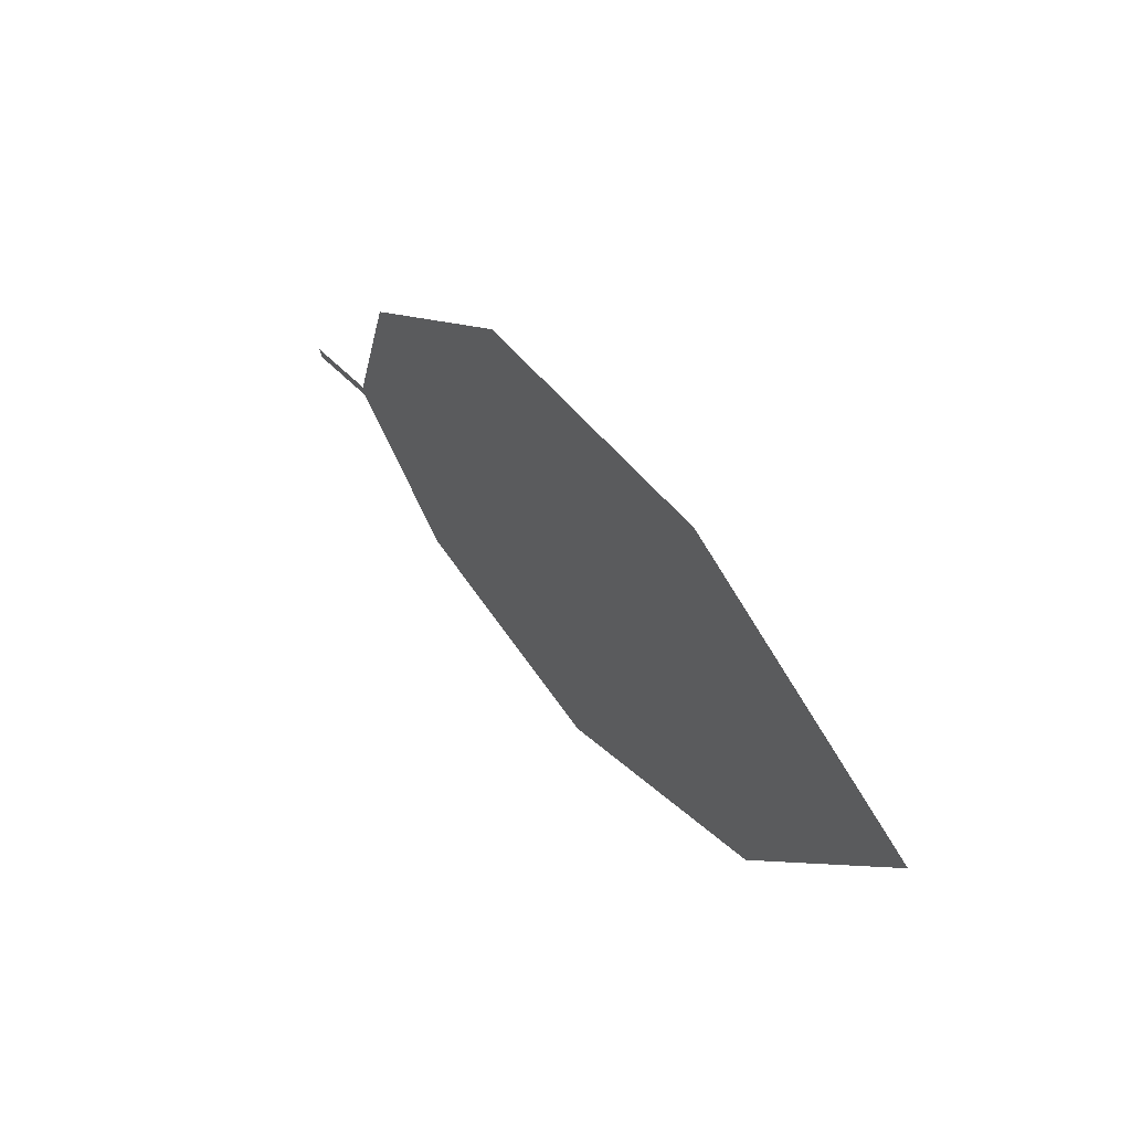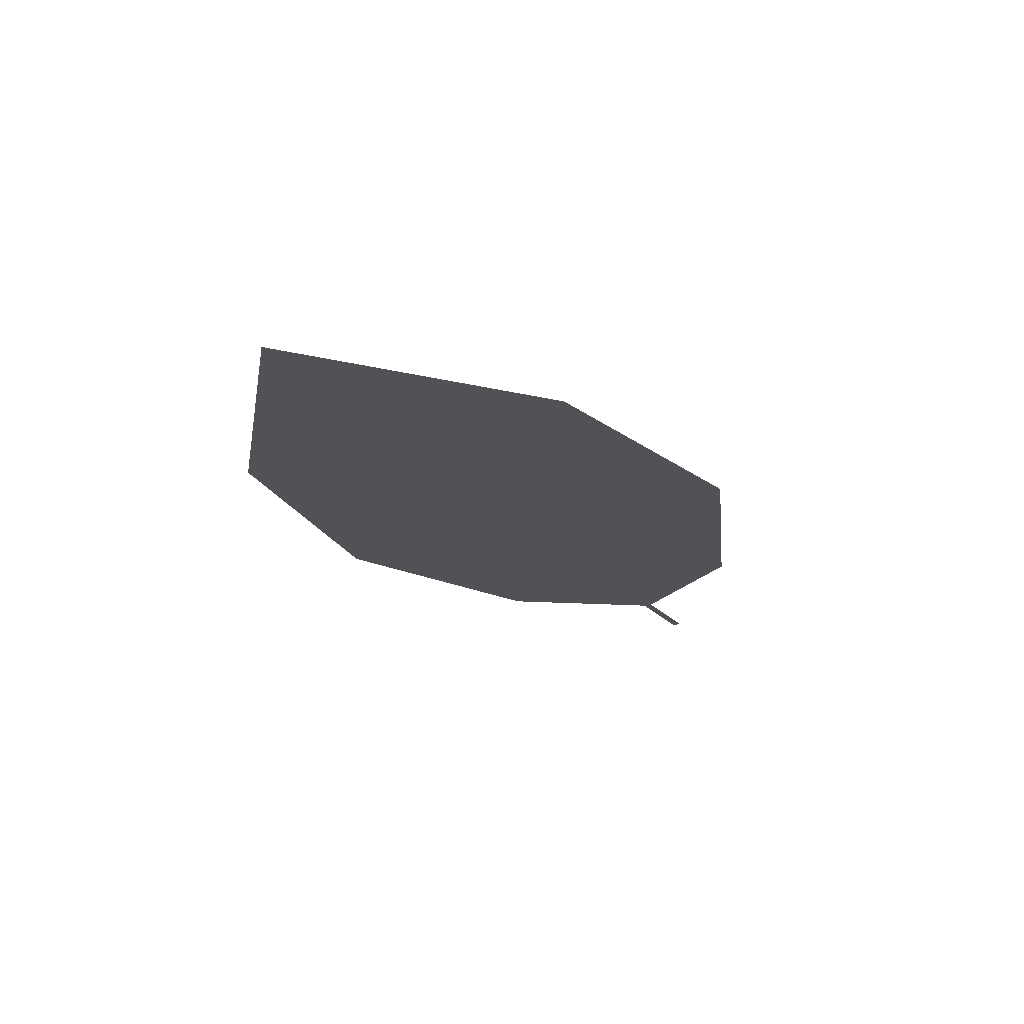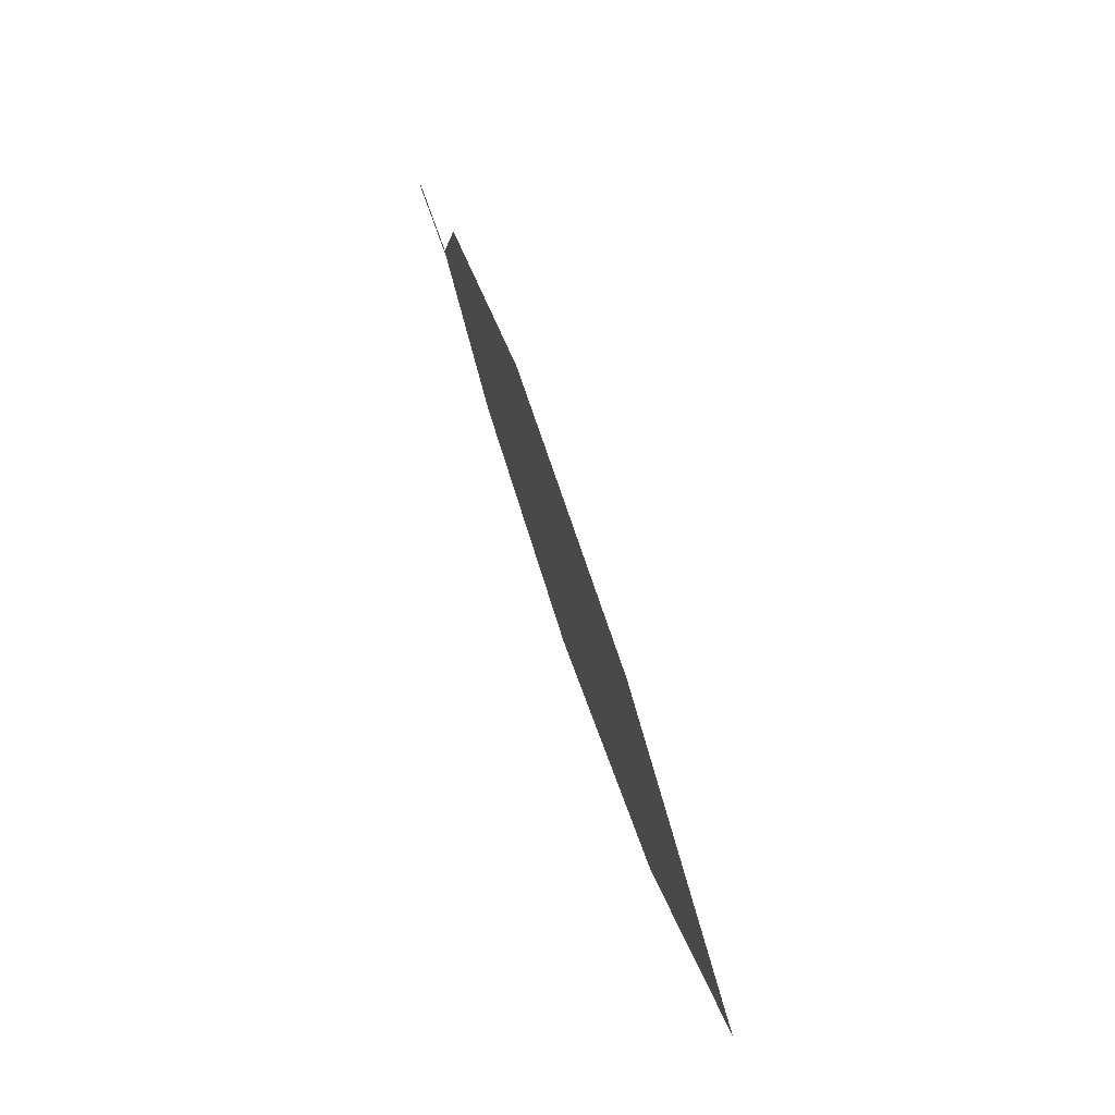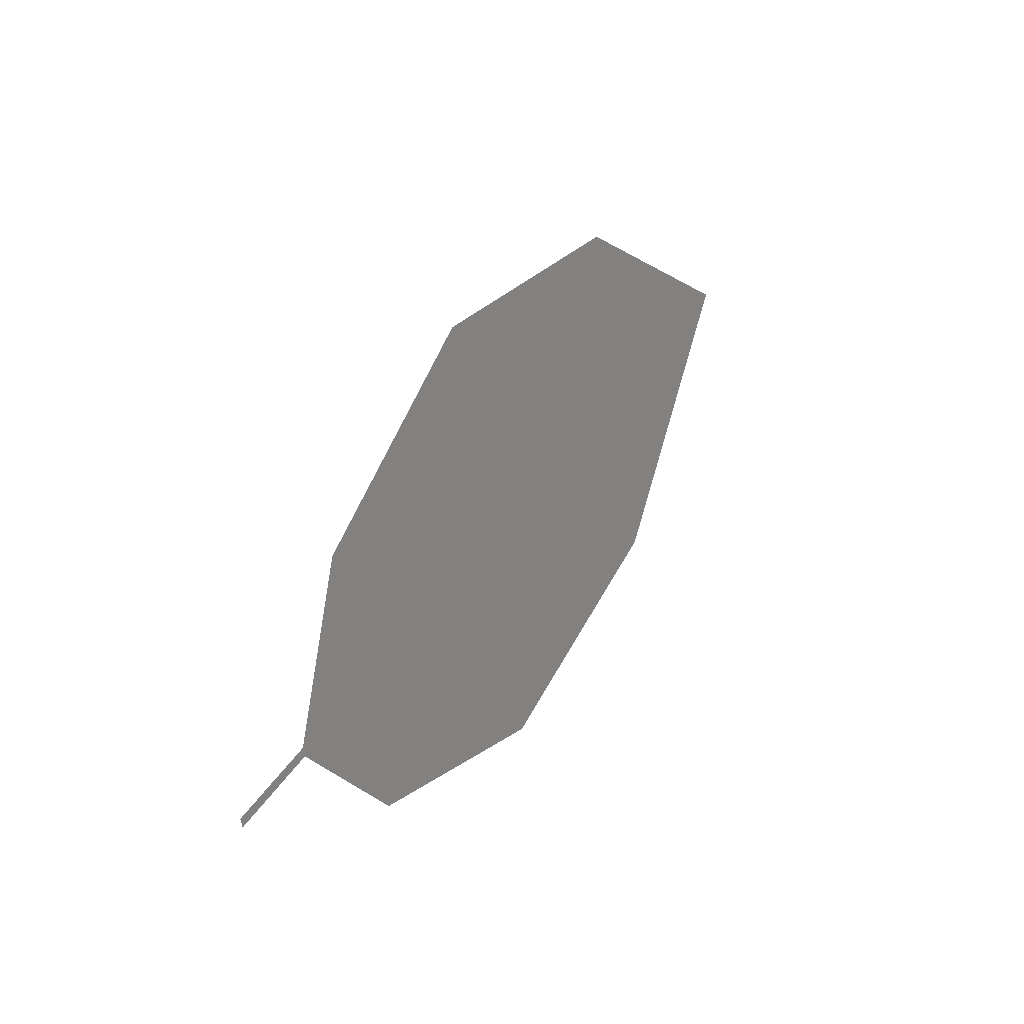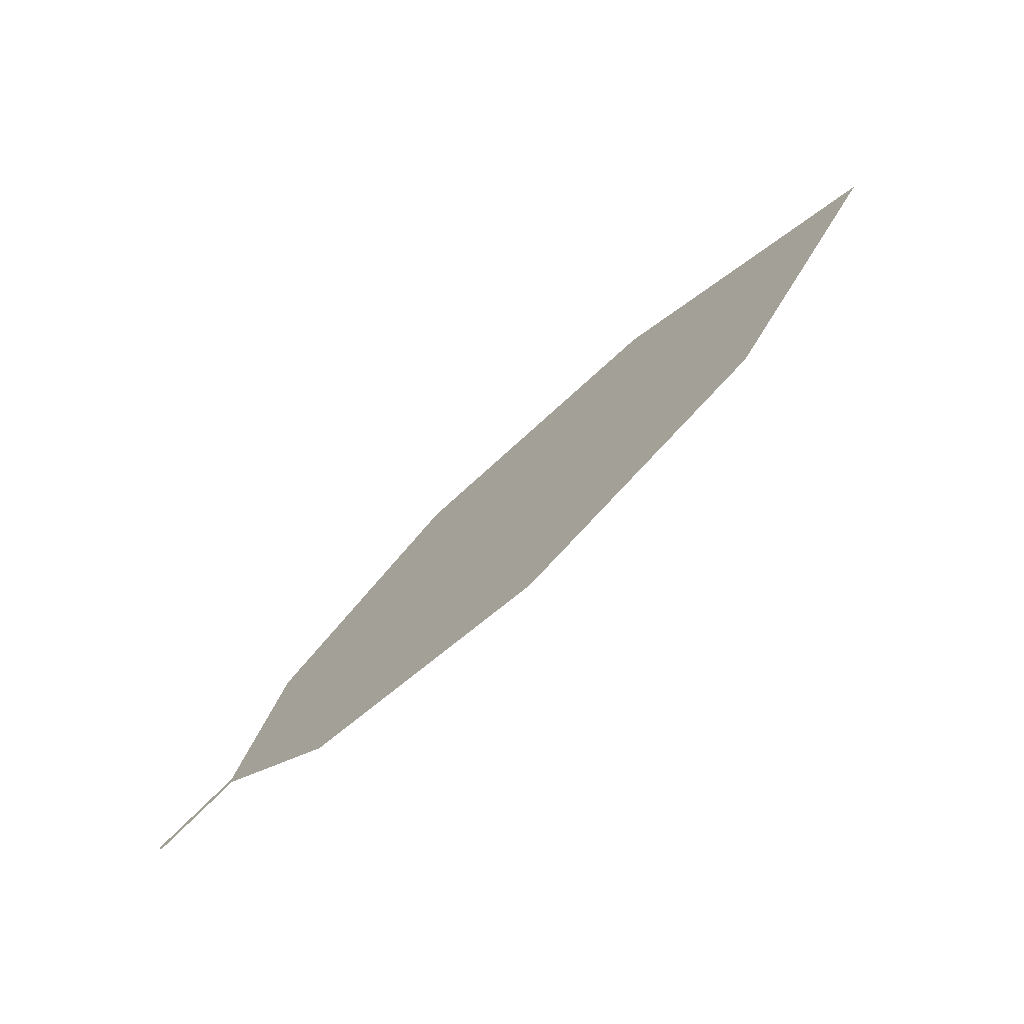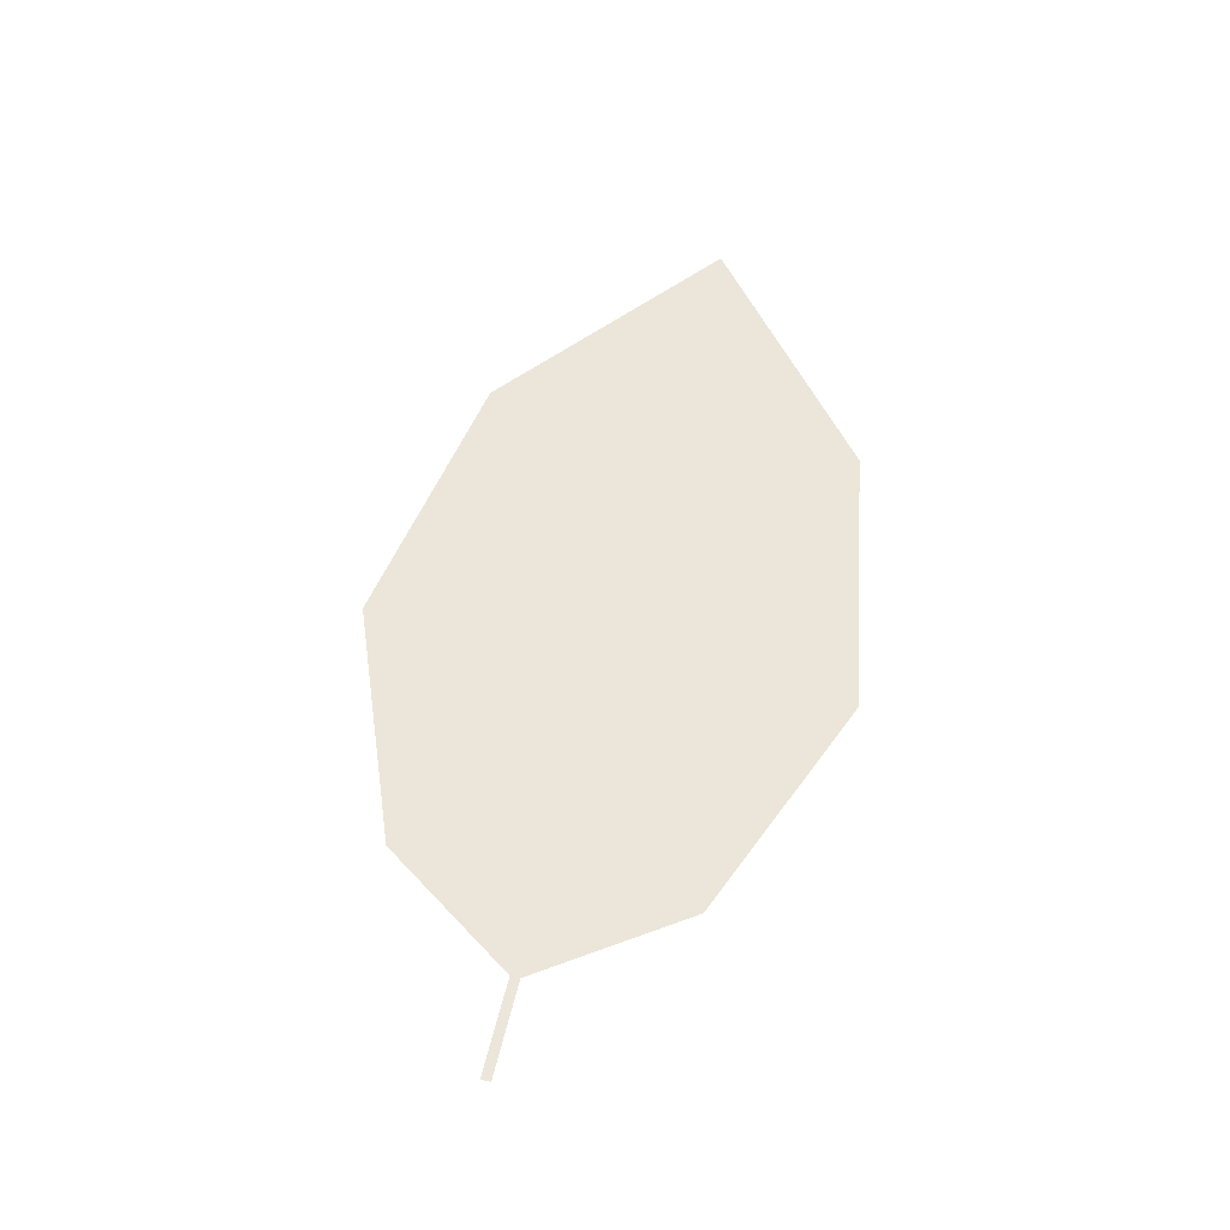
<metadata>
{"format":"obj","ext":"obj","renderer":"f3d","projection":"perspective","resolution":1024,"background":"white","views":[{"elev":53.4,"azim":55.8,"up":"+Y"},{"elev":-21.3,"azim":134.5,"up":"+Z"},{"elev":74.2,"azim":72.1,"up":"+Y"},{"elev":19.1,"azim":-60.6,"up":"+Y"},{"elev":-71.7,"azim":41.3,"up":"+Y"},{"elev":55.6,"azim":-60.6,"up":"+Z"}]}
</metadata>
<code>
o Leaves.103_leaves.103
v 0.09446 -0.06015 2.31
v 0.09405 -0.05871 2.31
v 0.1089 -0.056 2.31
v 0.1293 -0.07275 2.31
v 0.2107 -0.05713 2.31
v 0.1085 -0.05455 2.31
v 0.1169 -0.0295 2.31
v 0.1941 0.000528 2.31
v 0.2384 -0.01793 2.31
v 0.1487 -0.004715 2.31
v 0.1695 -0.07679 2.31
f 1 3 6 2
f 3 4 11 5
f 5 8 6 3
f 8 10 7 6
f 5 9 8

</code>
